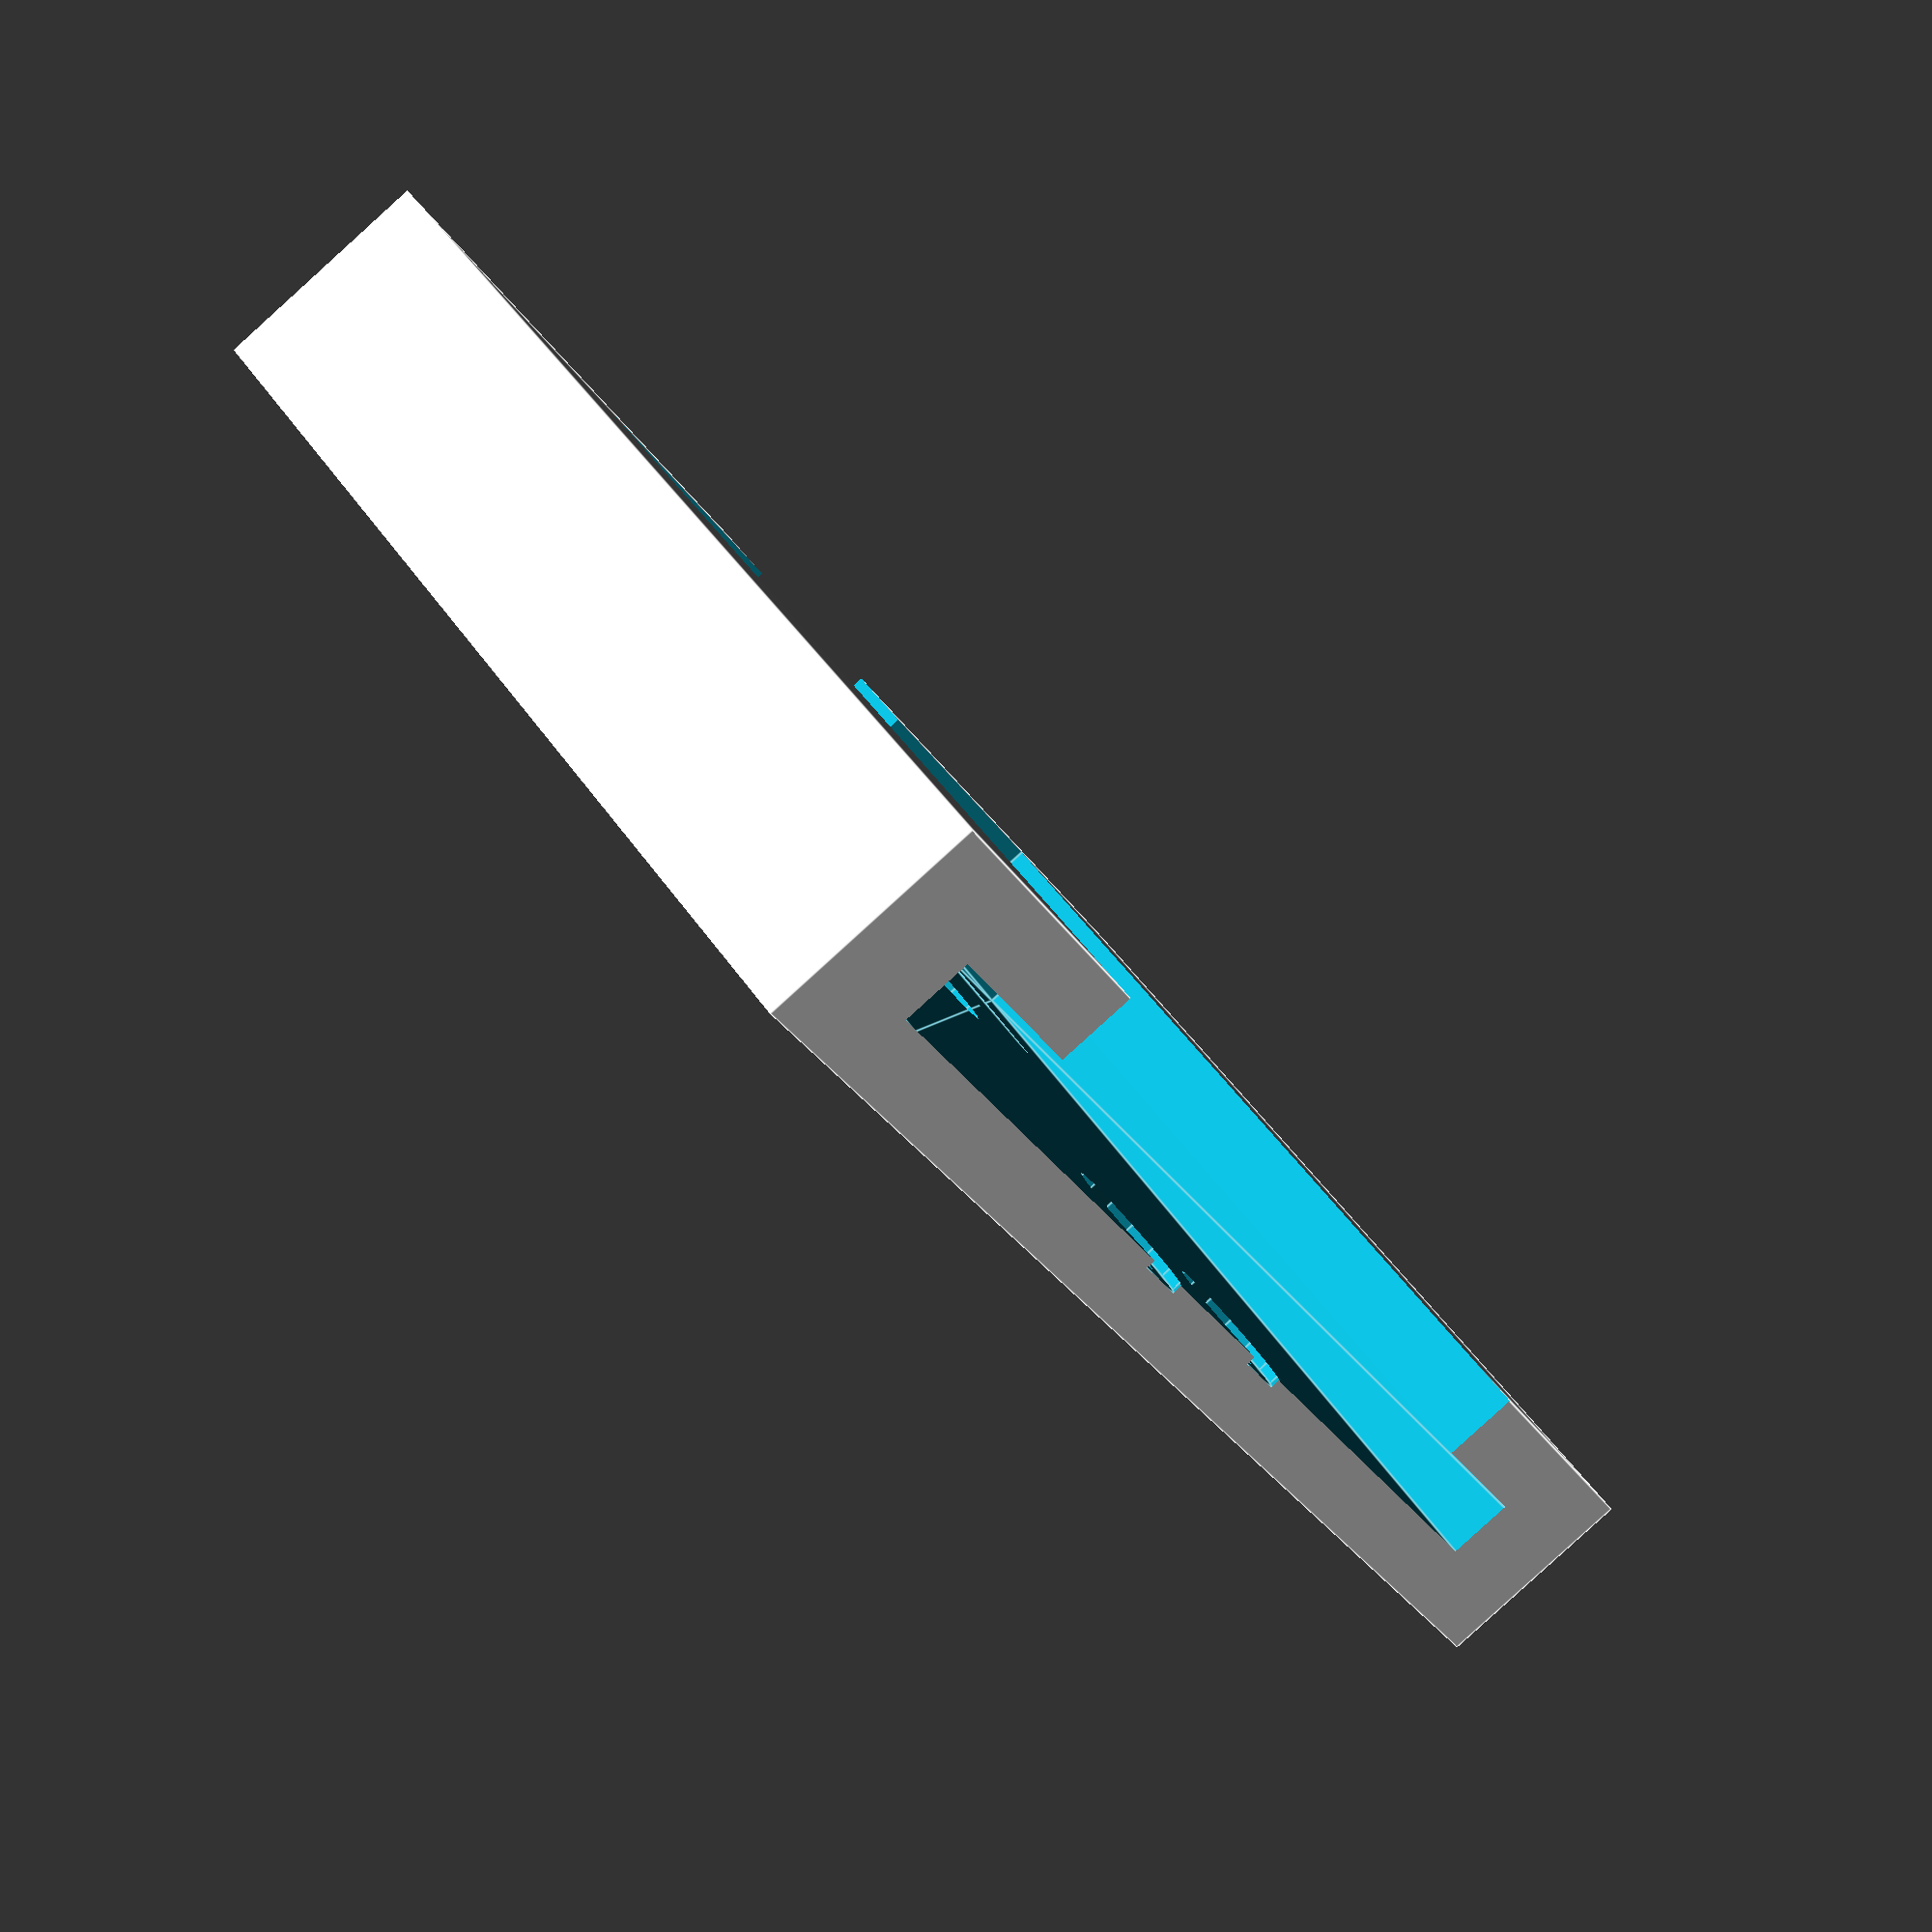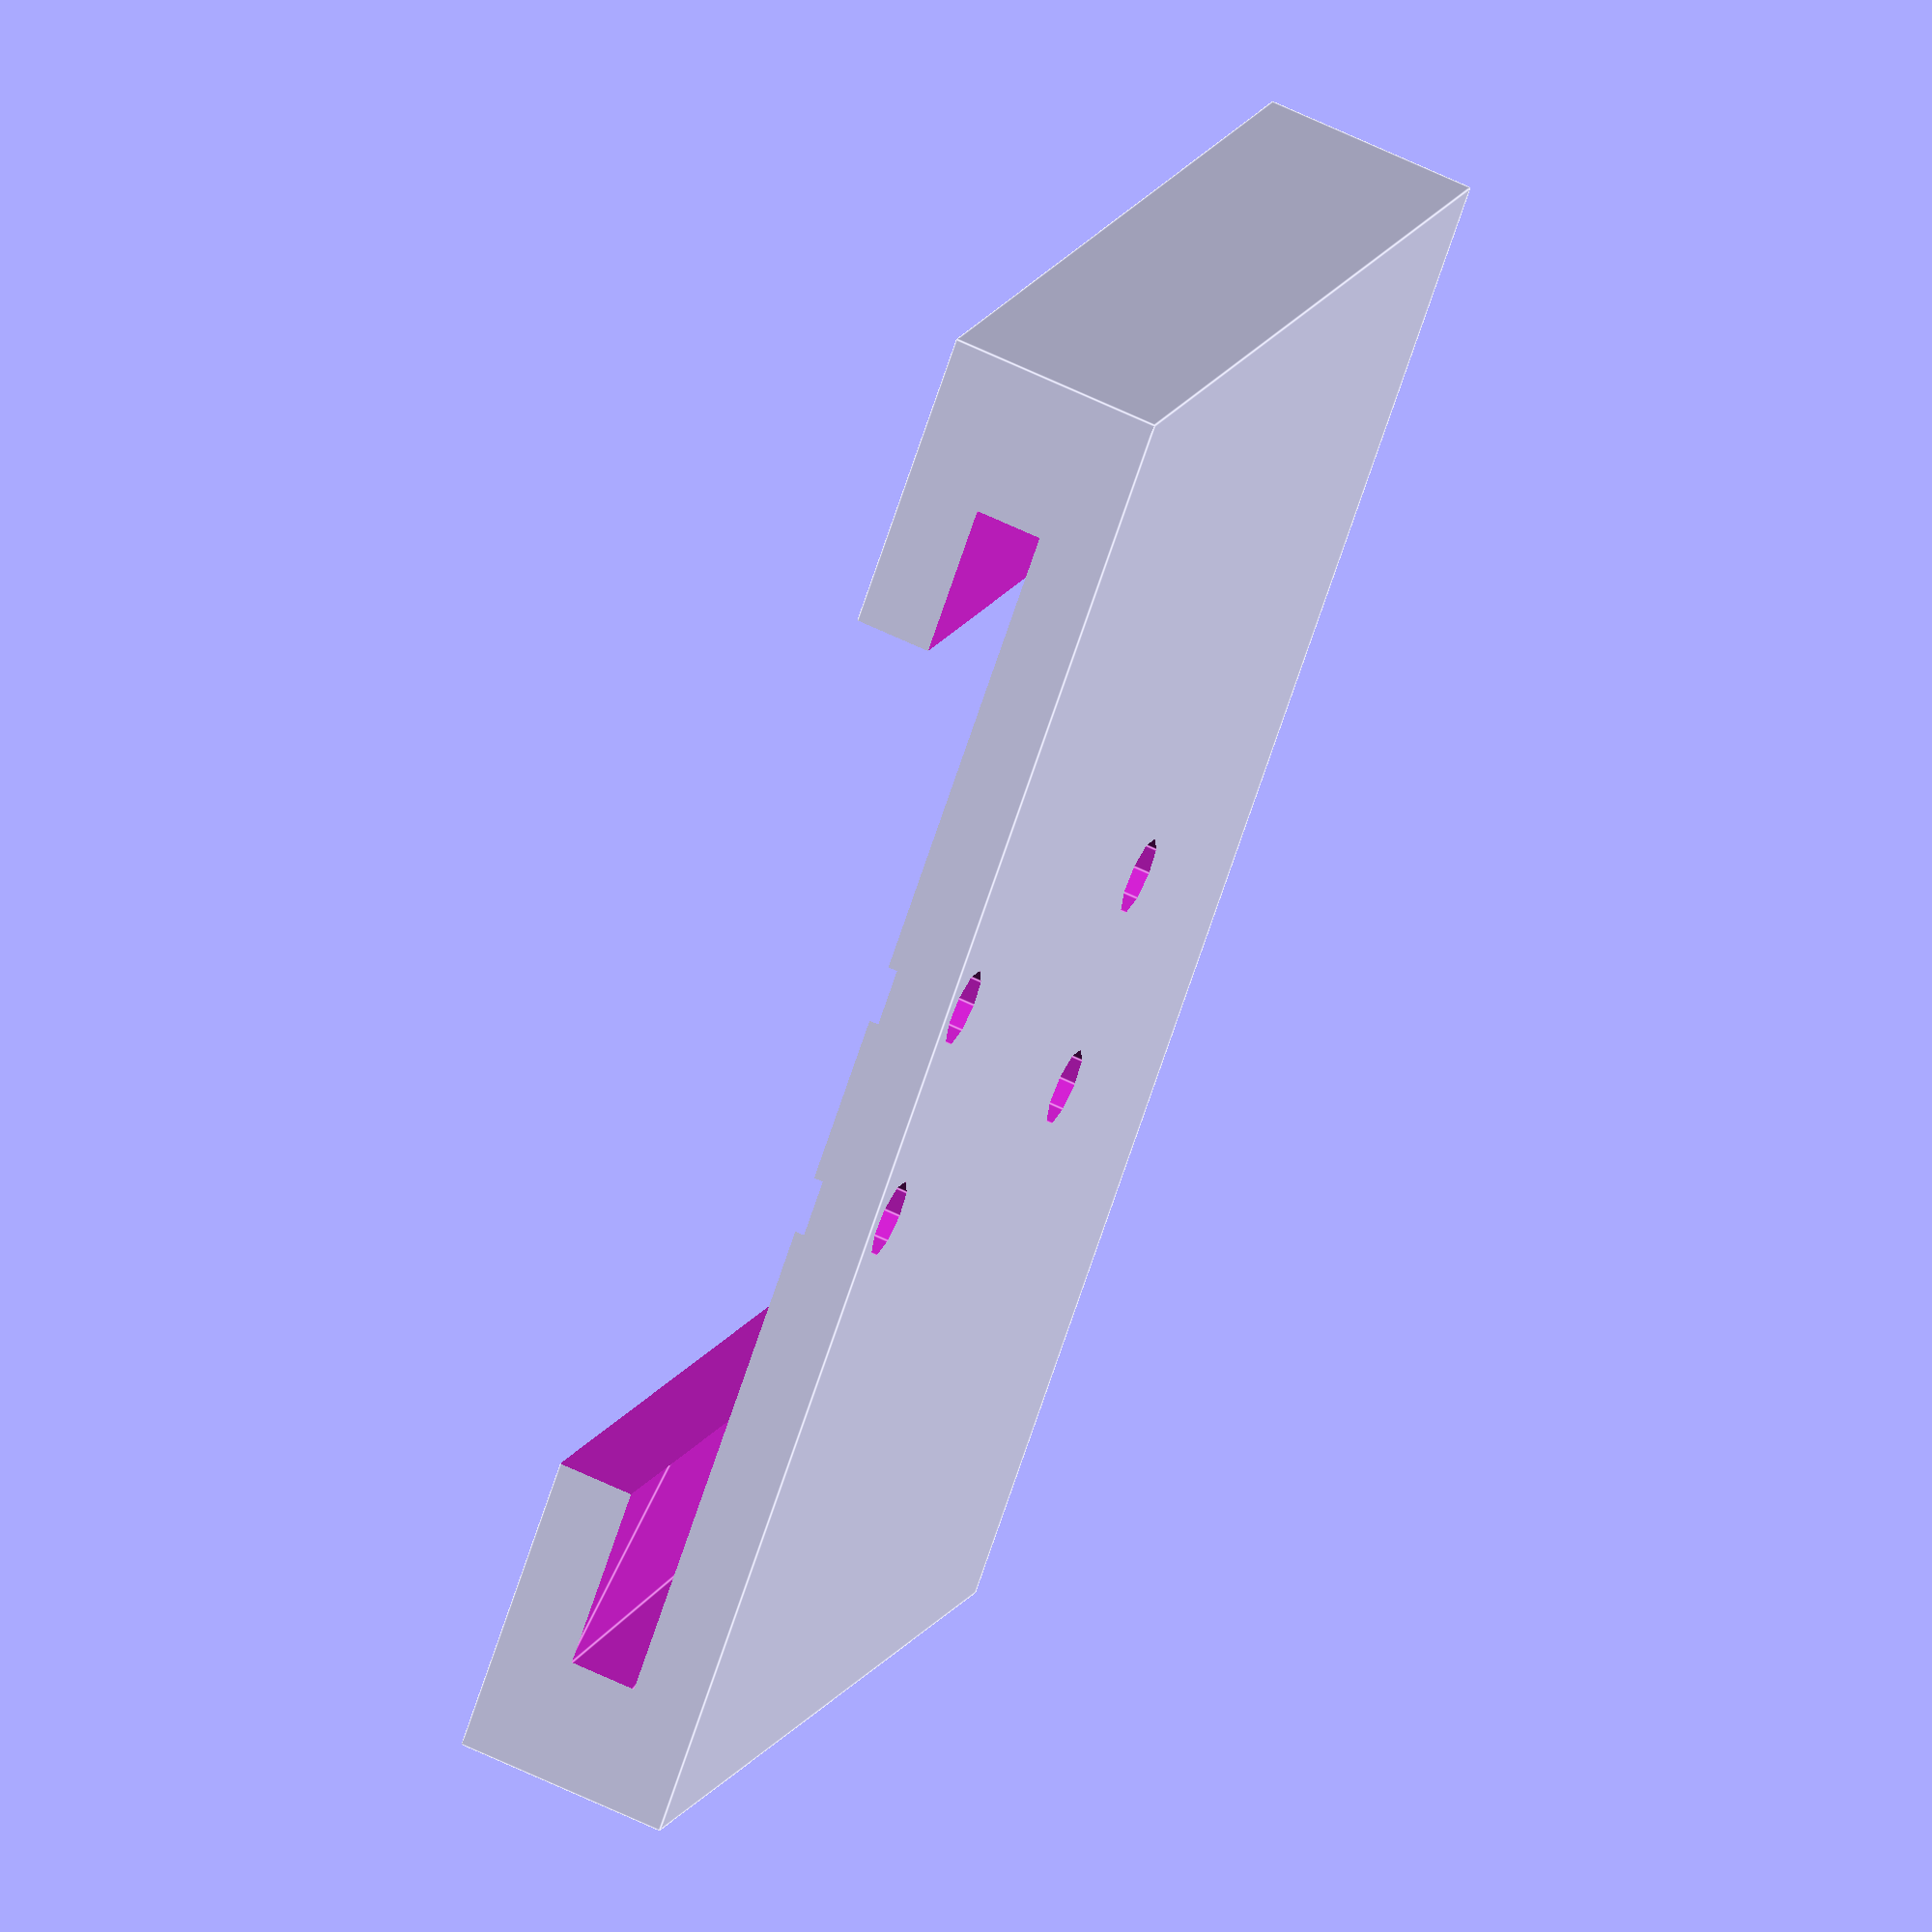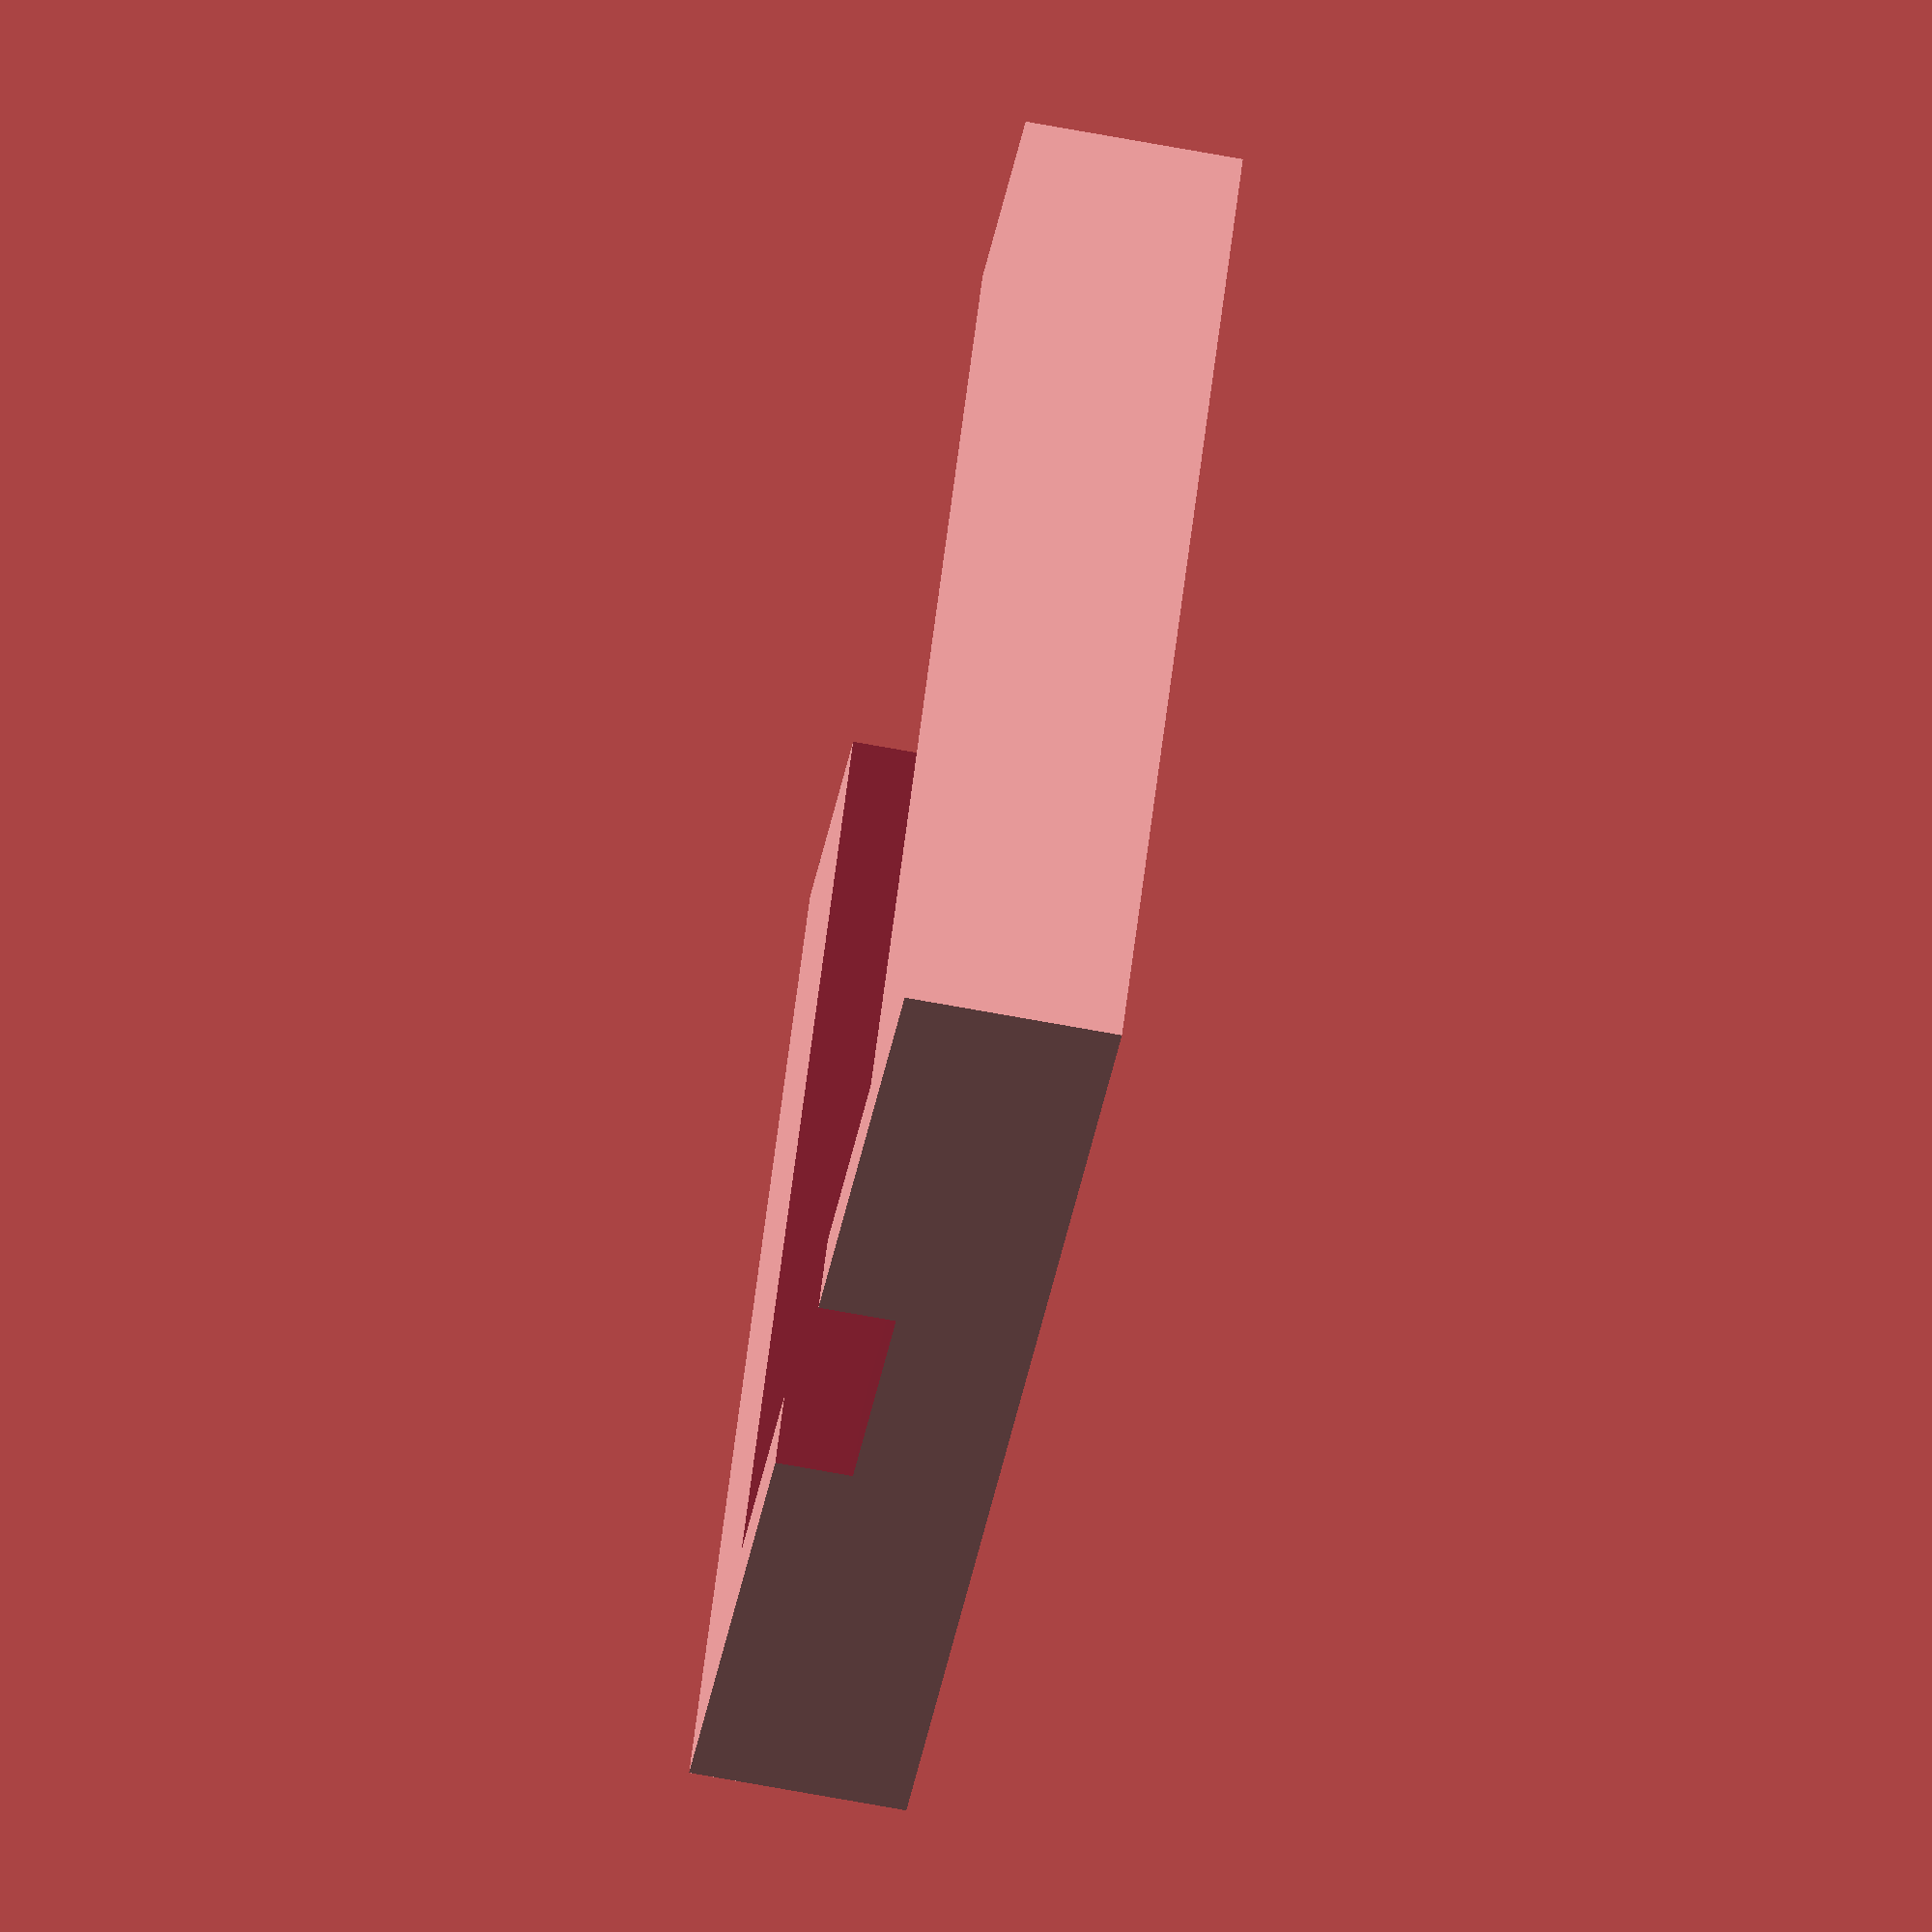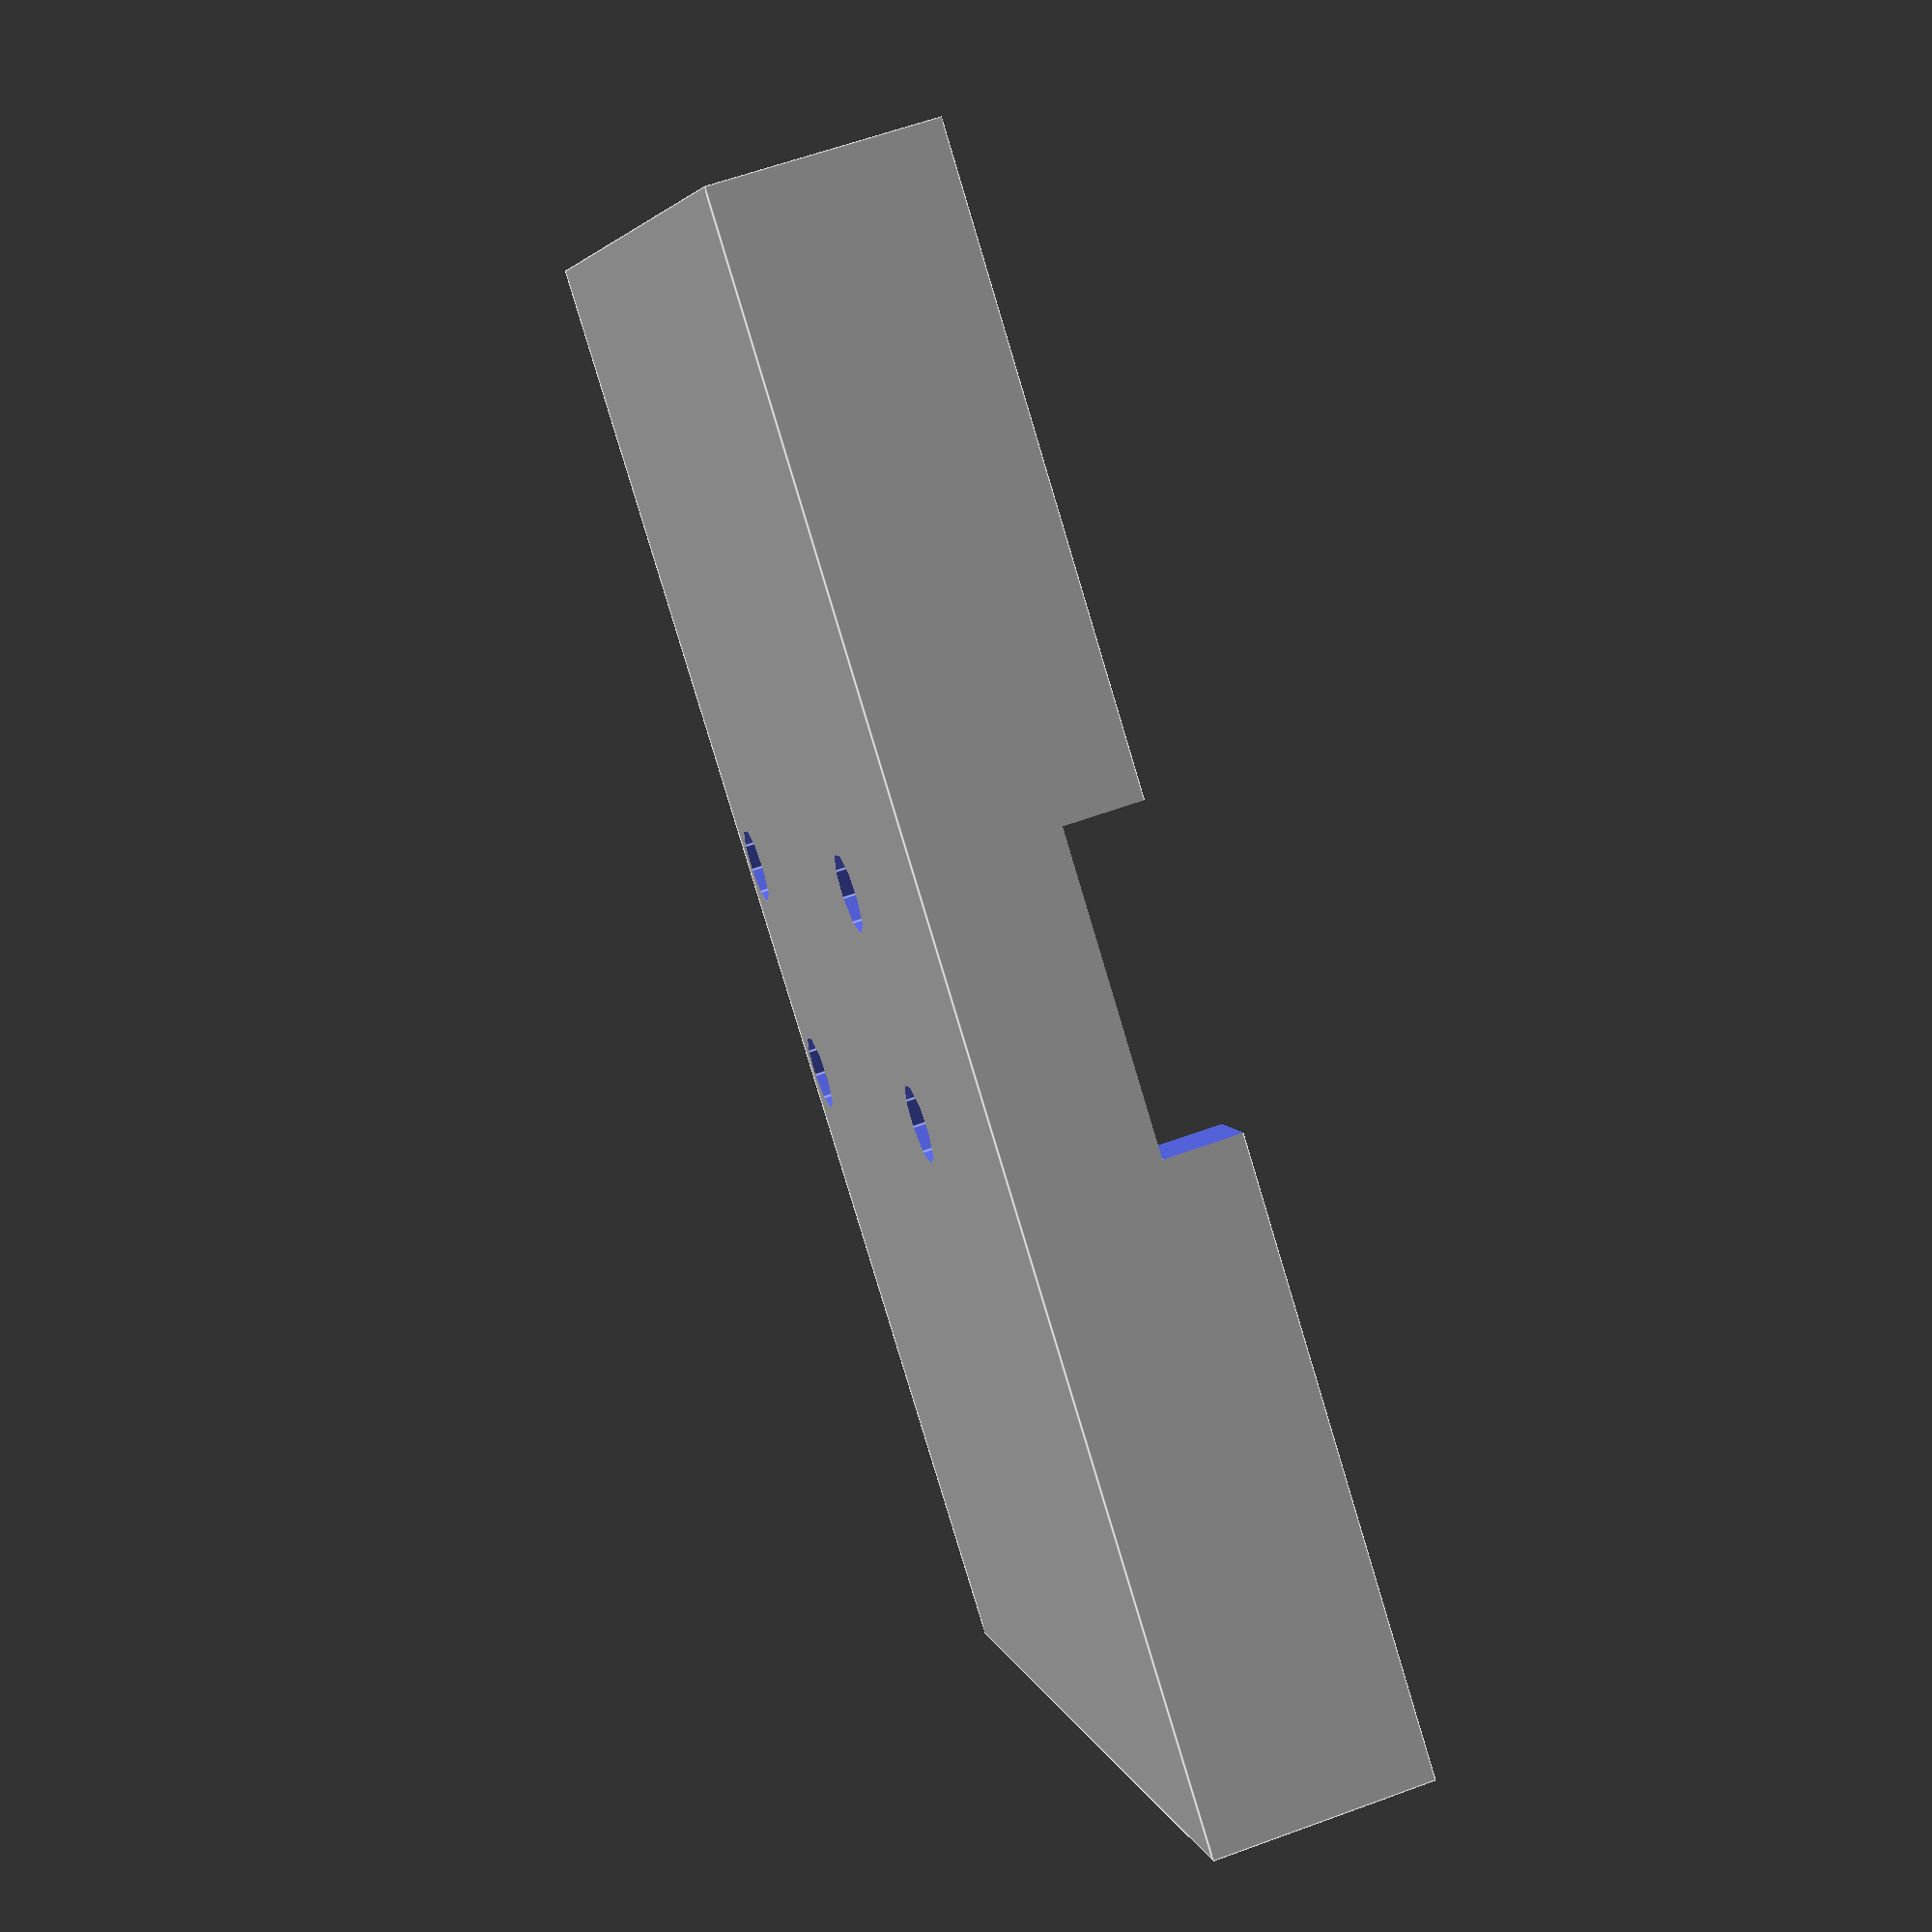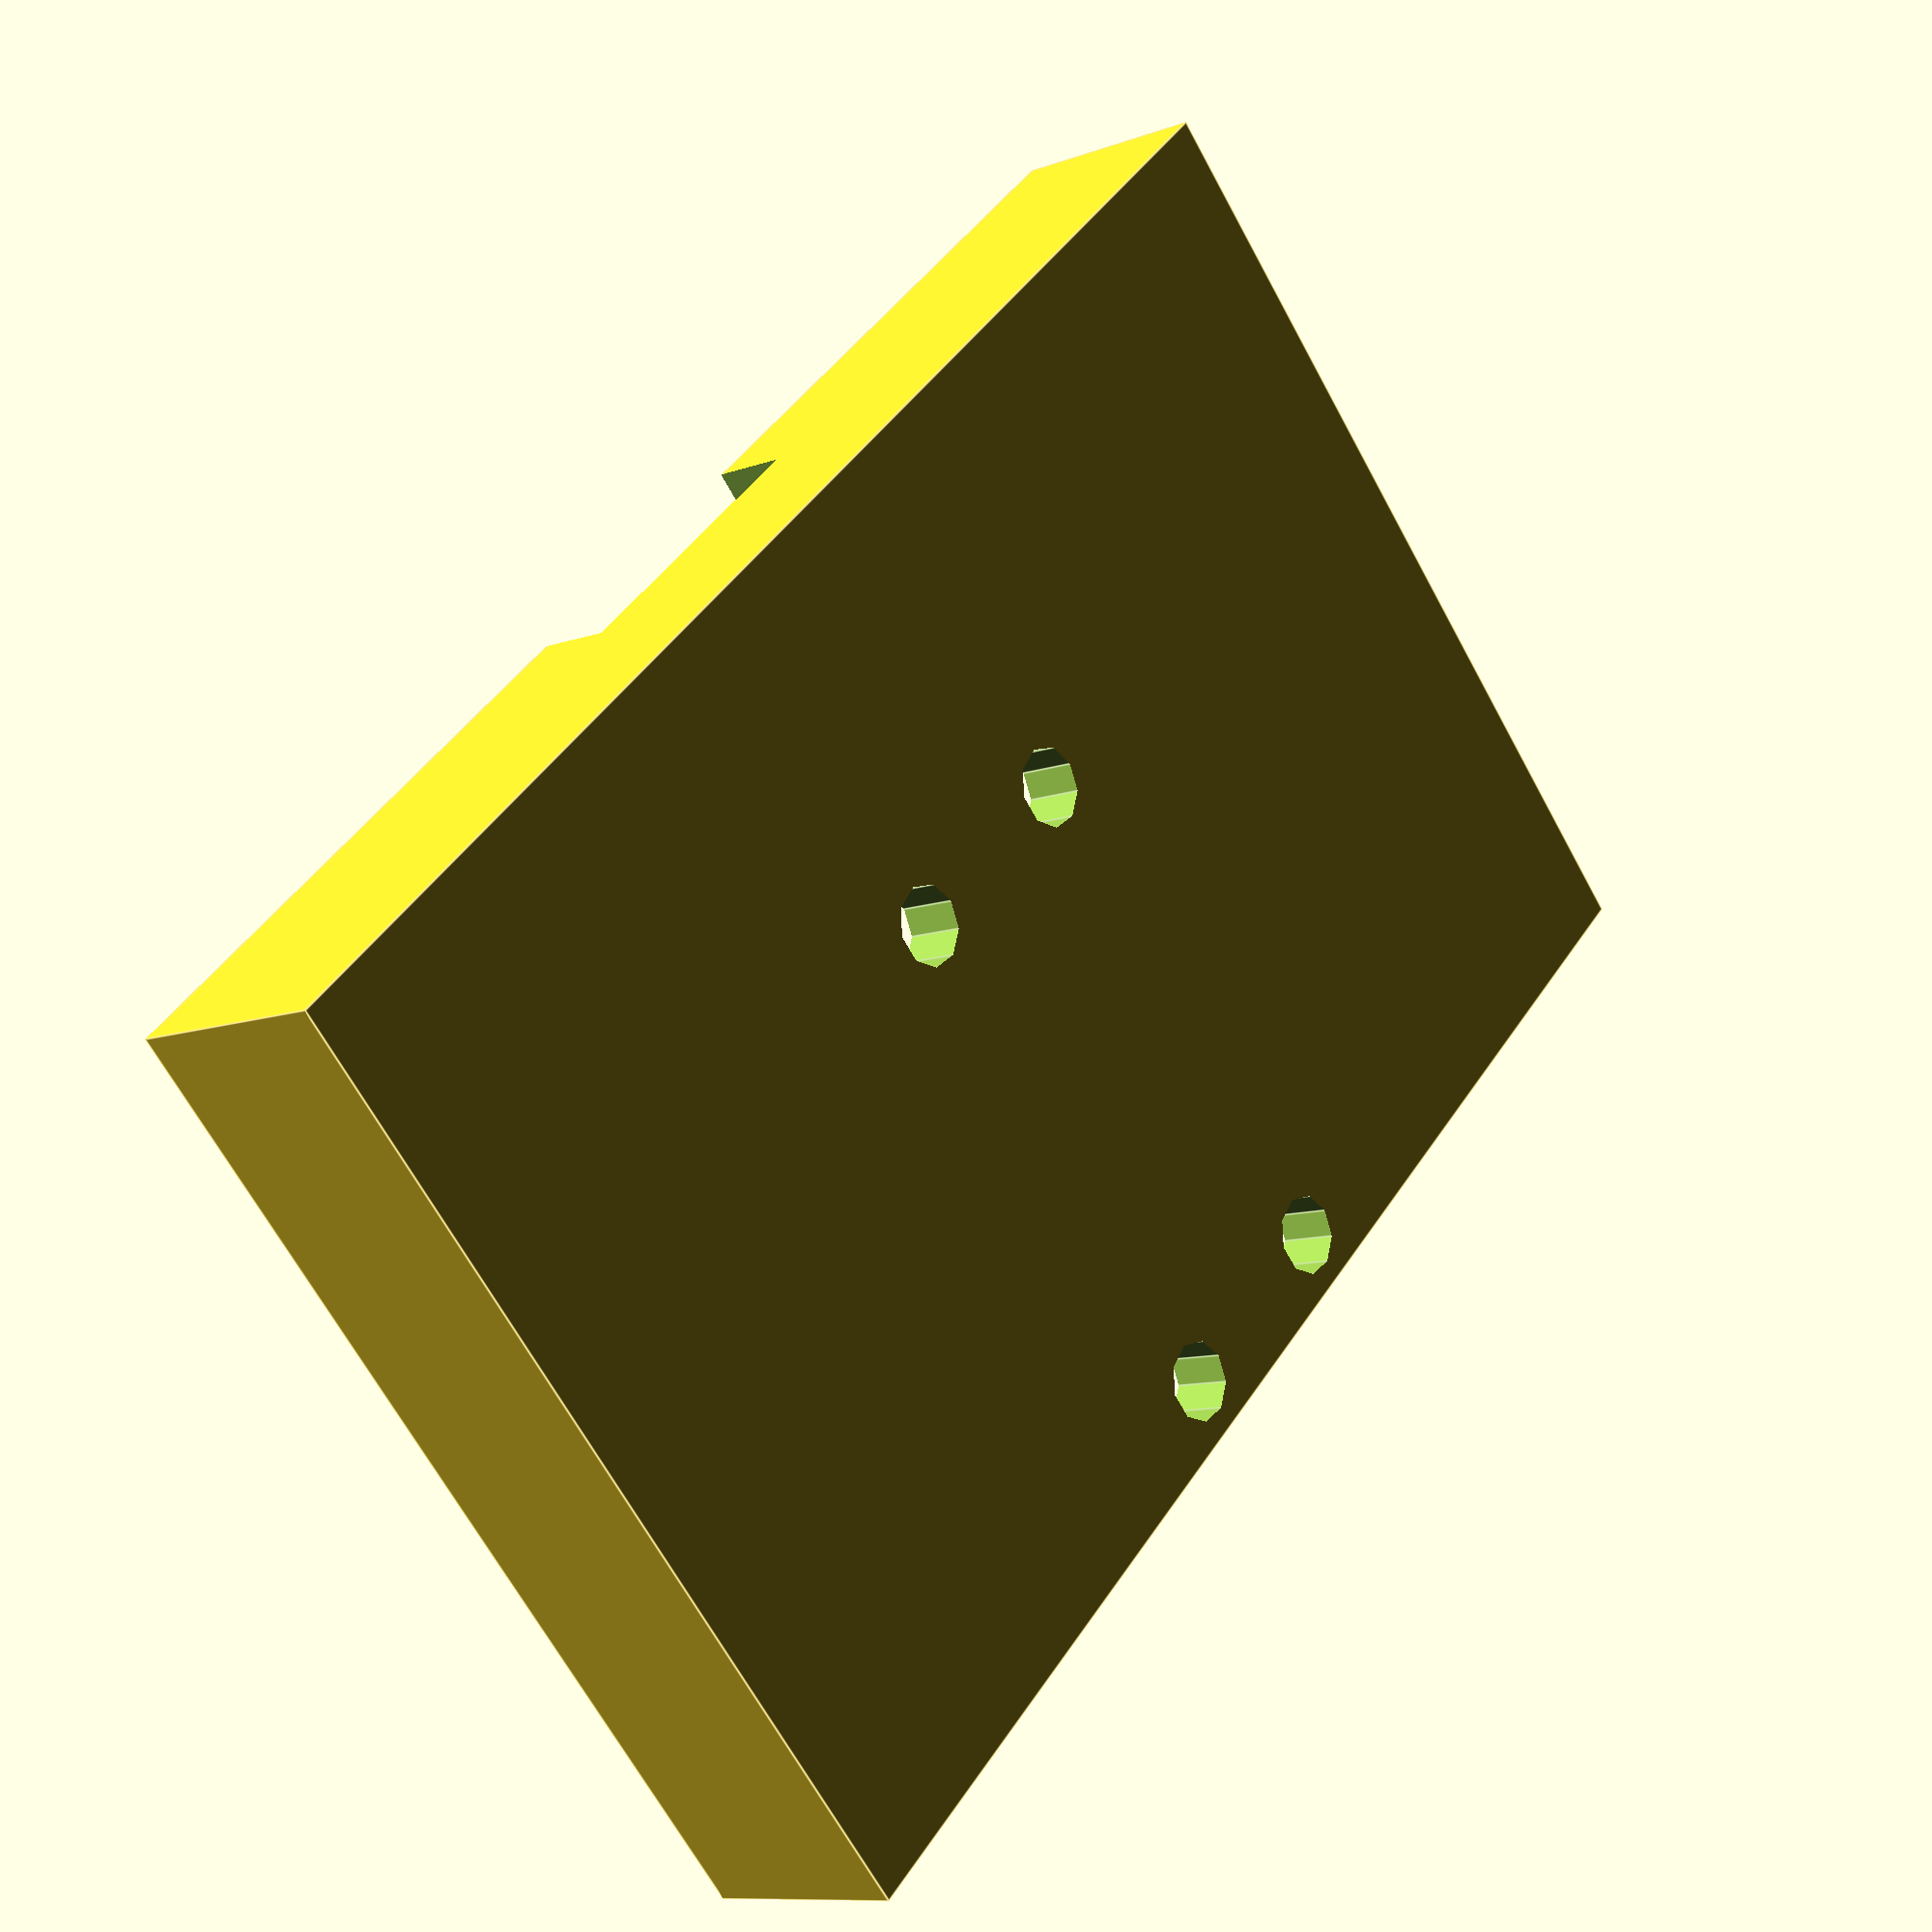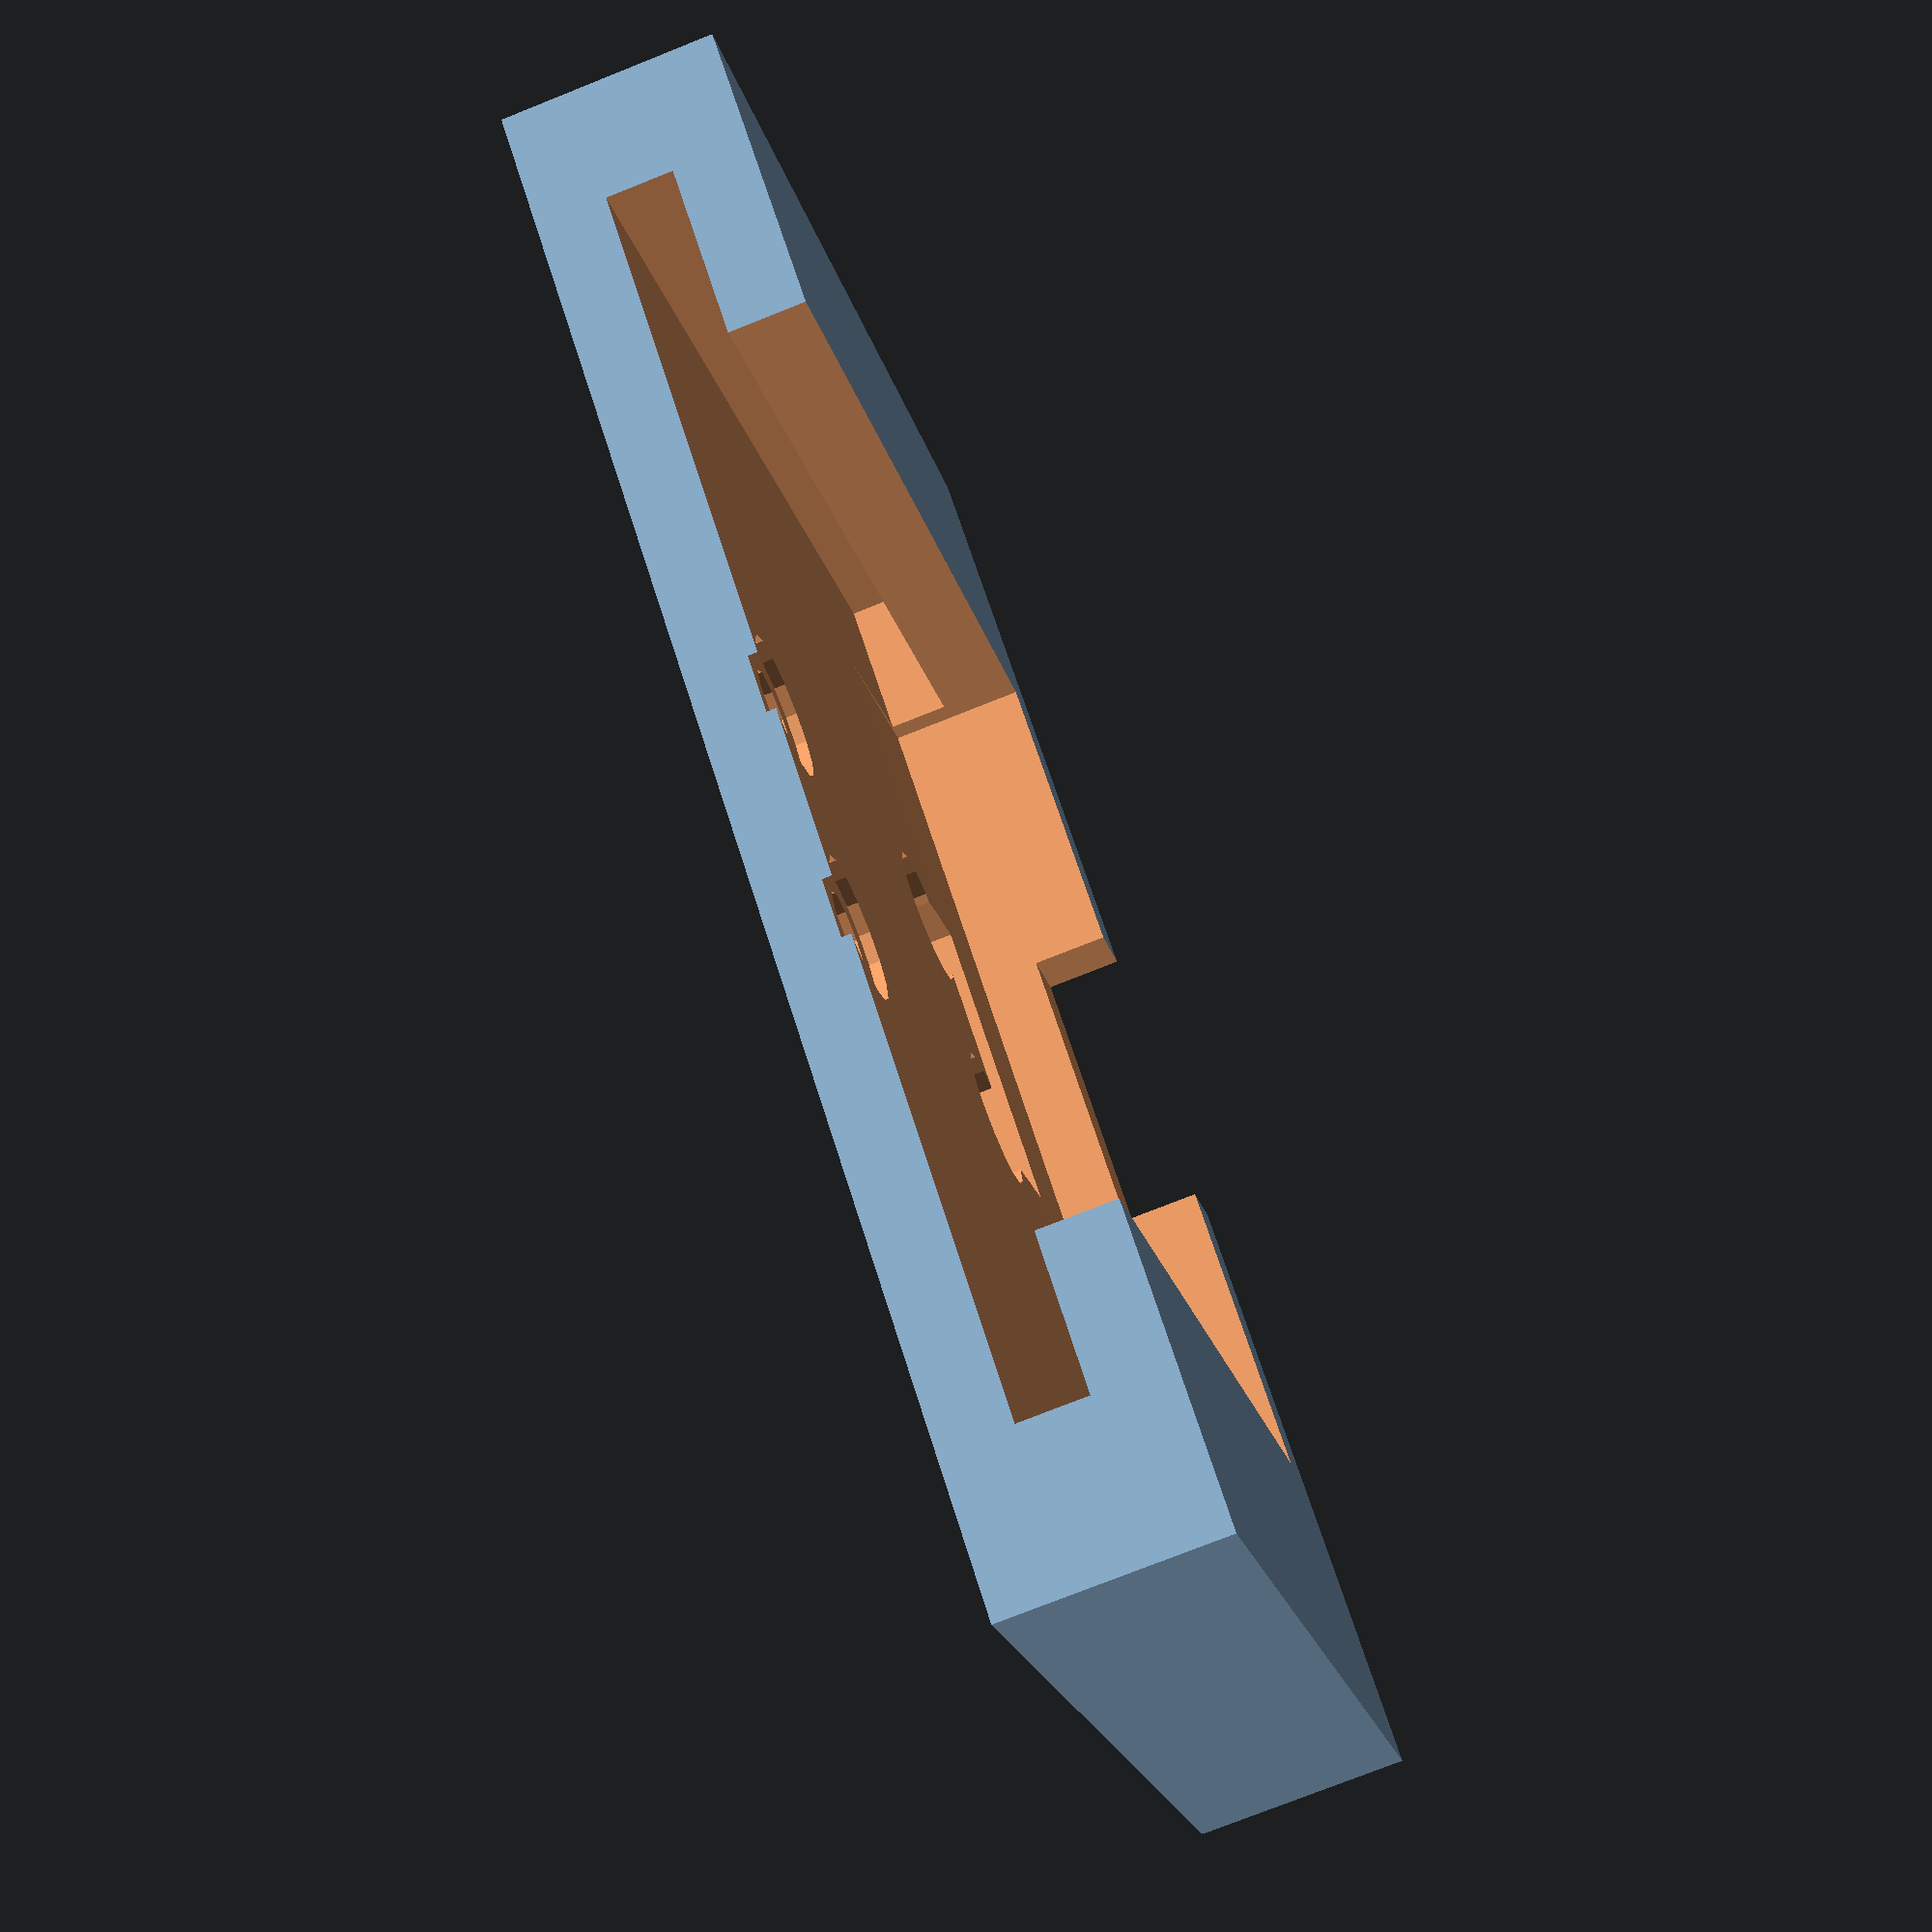
<openscad>
difference() {
  difference() {
    difference() {
      difference() {
        difference() {
          cube([100.0, 65.0, 14.0]);
          translate([0.0,-1.0,0.0]) 
            translate([10.0,0.0,5.0]) 
              polyhedron( points=[ [0.0,0.0,0.0]
              , [82.0,0.0,0.0]
              , [79.5,59.0,0.0]
              , [2.0,59.0,0.0]
              , [0.0,0.0,4.4]
              , [82.0,0.0,4.4]
              , [79.5,59.0,3.9]
              , [2.0,59.0,3.9]
              , [0.0,0.0,0.0]
              , [82.0,0.0,0.0]
              , [82.0,0.0,4.4]
              , [0.0,0.0,4.4]
              , [82.0,0.0,0.0]
              , [79.5,59.0,0.0]
              , [79.5,59.0,3.9]
              , [82.0,0.0,4.4]
              , [79.5,59.0,0.0]
              , [2.0,59.0,0.0]
              , [2.0,59.0,3.9]
              , [79.5,59.0,3.9]
              , [2.0,59.0,0.0]
              , [0.0,0.0,0.0]
              , [0.0,0.0,4.4]
              , [2.0,59.0,3.9] ]
              , faces=[ [0, 1, 2, 3]
              , [4, 5, 1, 0]
              , [7, 6, 5, 4]
              , [5, 6, 2, 1]
              , [6, 7, 3, 2]
              , [7, 4, 0, 3] ]
              , convexity=10 );
        }
        translate([20.0,-1.0,-3.0]) cube([60.0, 61.0, 12.0]);
      }
      translate([40.0,20.0,-1.0]) cube([20.0, 61.0, 6.0]);
    }
    translate([40.0,43.0,-1.0]) cube([20.0, 7.0, 13.0]);
  }
  translate([42.5,4.0,0.0]) 
    union() {
      cylinder(r=2.6, h=30.0);
      cylinder(r=4.5, h=10.0);
      translate([15.0,0.0,0.0]) cylinder(r=2.6, h=30.0);
      translate([15.0,0.0,0.0]) cylinder(r=4.5, h=10.0);
      translate([0.0,36.0,0.0]) cylinder(r=2.6, h=30.0);
      translate([0.0,36.0,0.0]) cylinder(r=4.5, h=10.0);
      translate([15.0,36.0,0.0]) cylinder(r=2.6, h=30.0);
      translate([15.0,36.0,0.0]) cylinder(r=4.5, h=10.0);
    }
}
</openscad>
<views>
elev=87.0 azim=50.0 roll=132.2 proj=p view=edges
elev=117.3 azim=315.5 roll=243.9 proj=o view=edges
elev=251.0 azim=319.2 roll=280.4 proj=o view=solid
elev=299.0 azim=34.7 roll=69.5 proj=p view=edges
elev=190.1 azim=136.5 roll=226.5 proj=p view=edges
elev=76.0 azim=323.9 roll=111.7 proj=p view=solid
</views>
